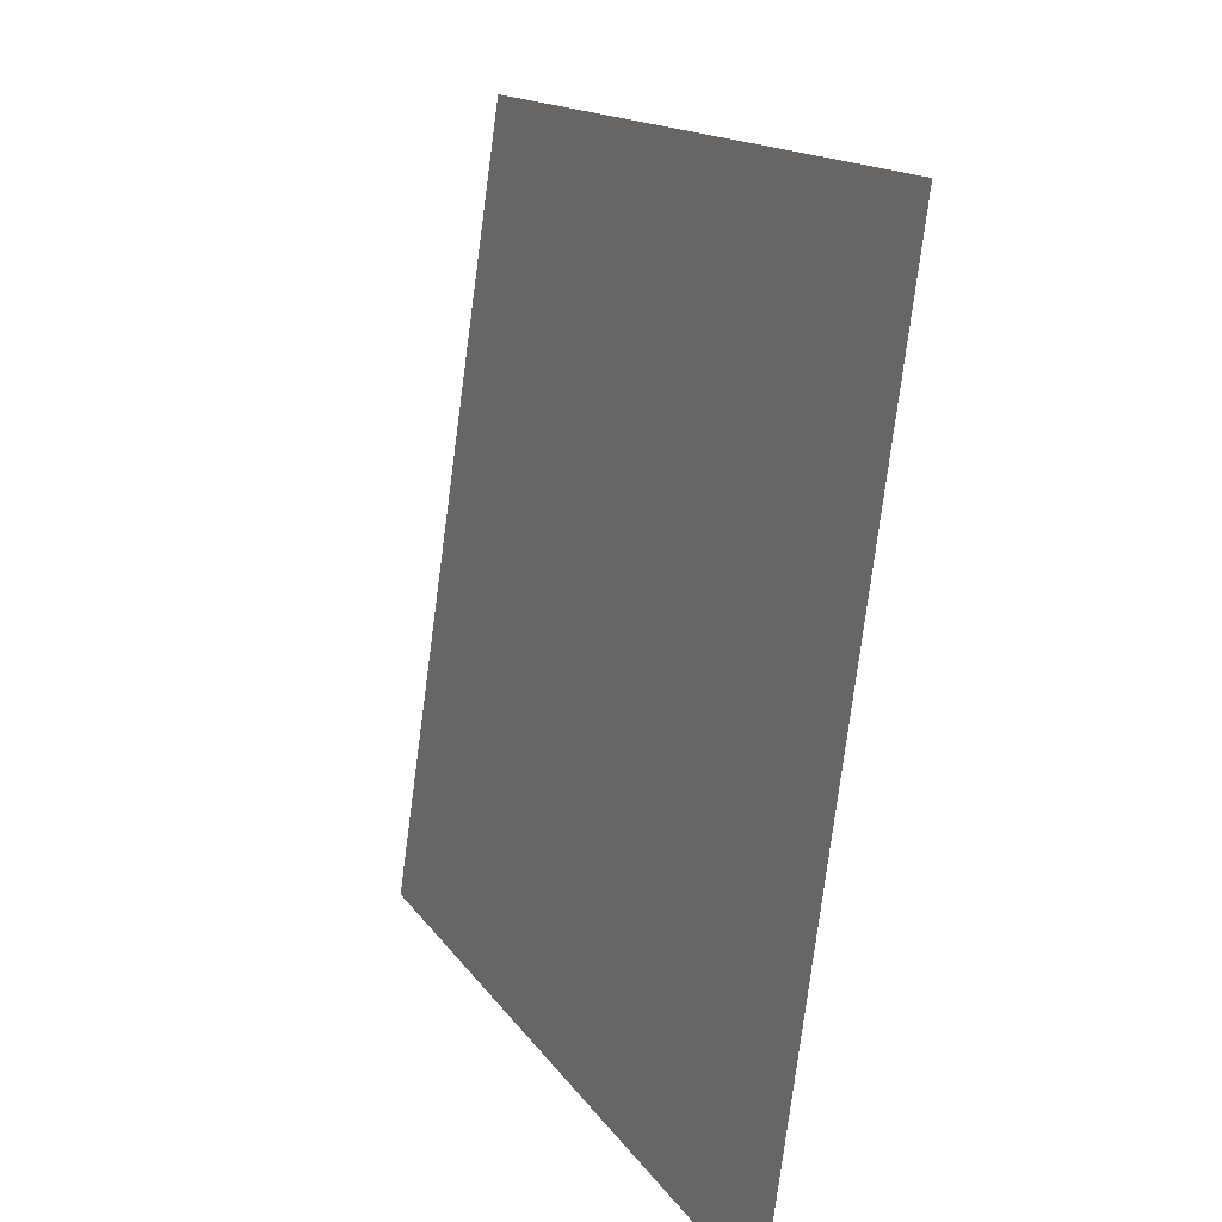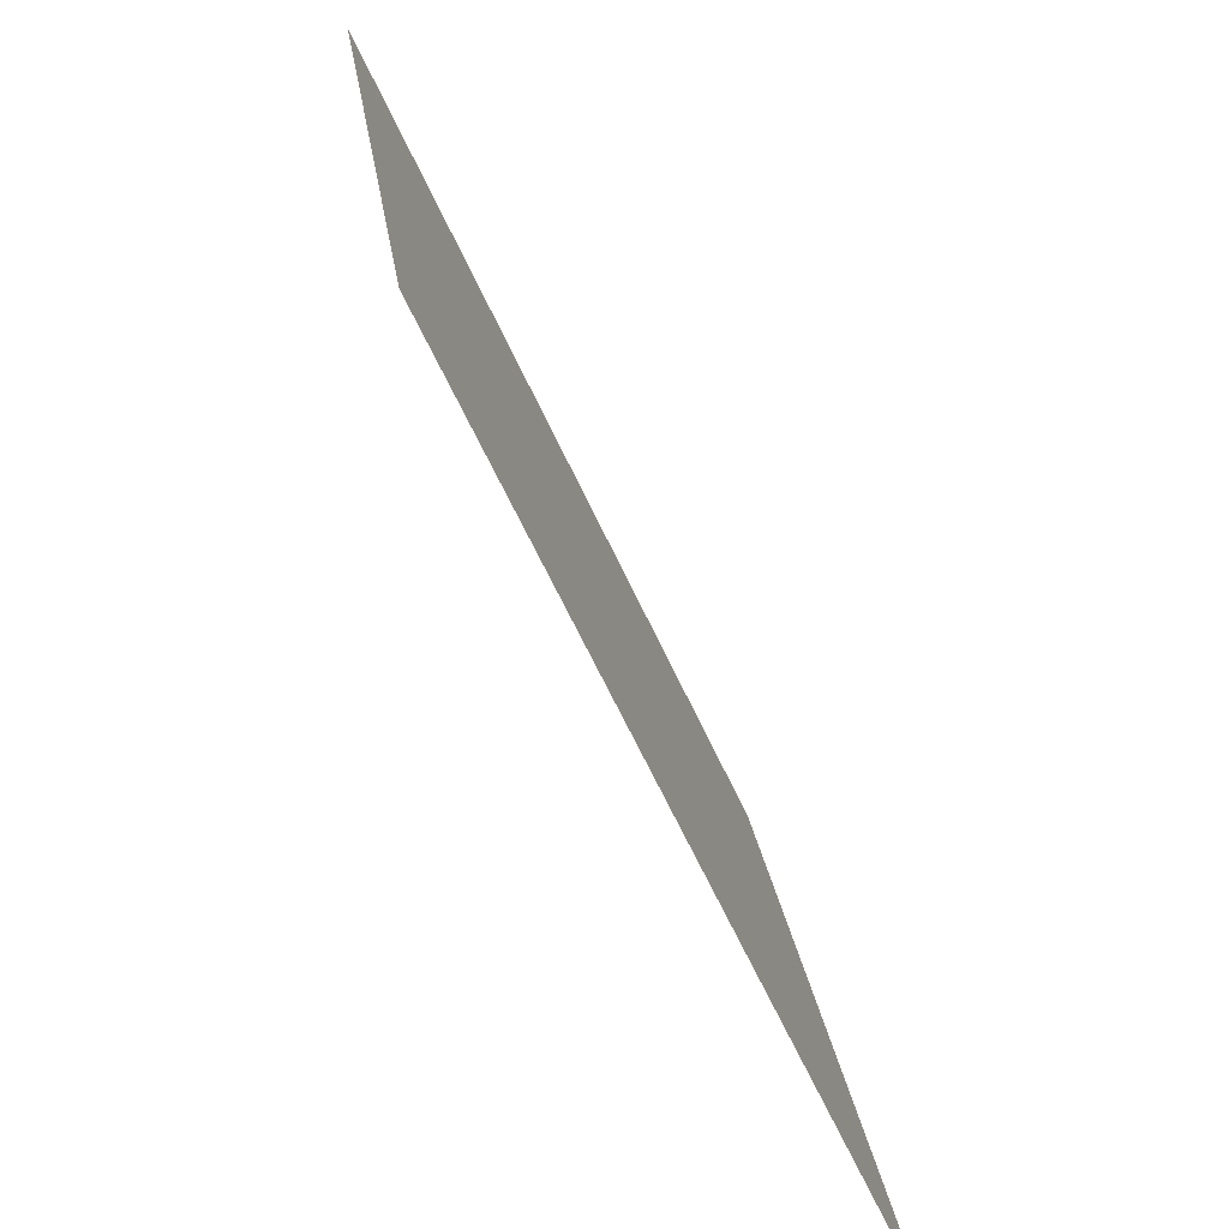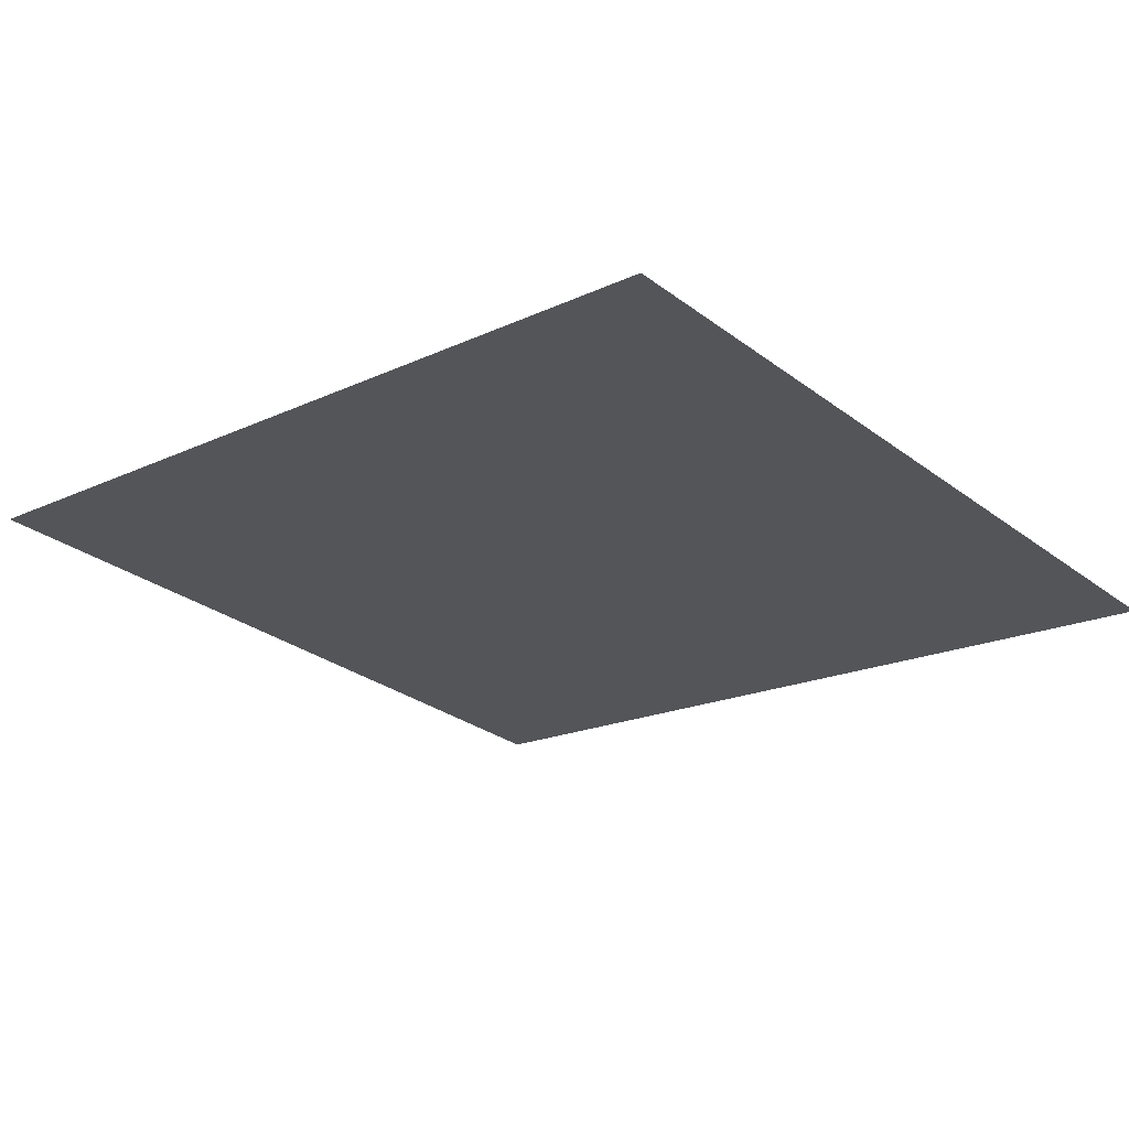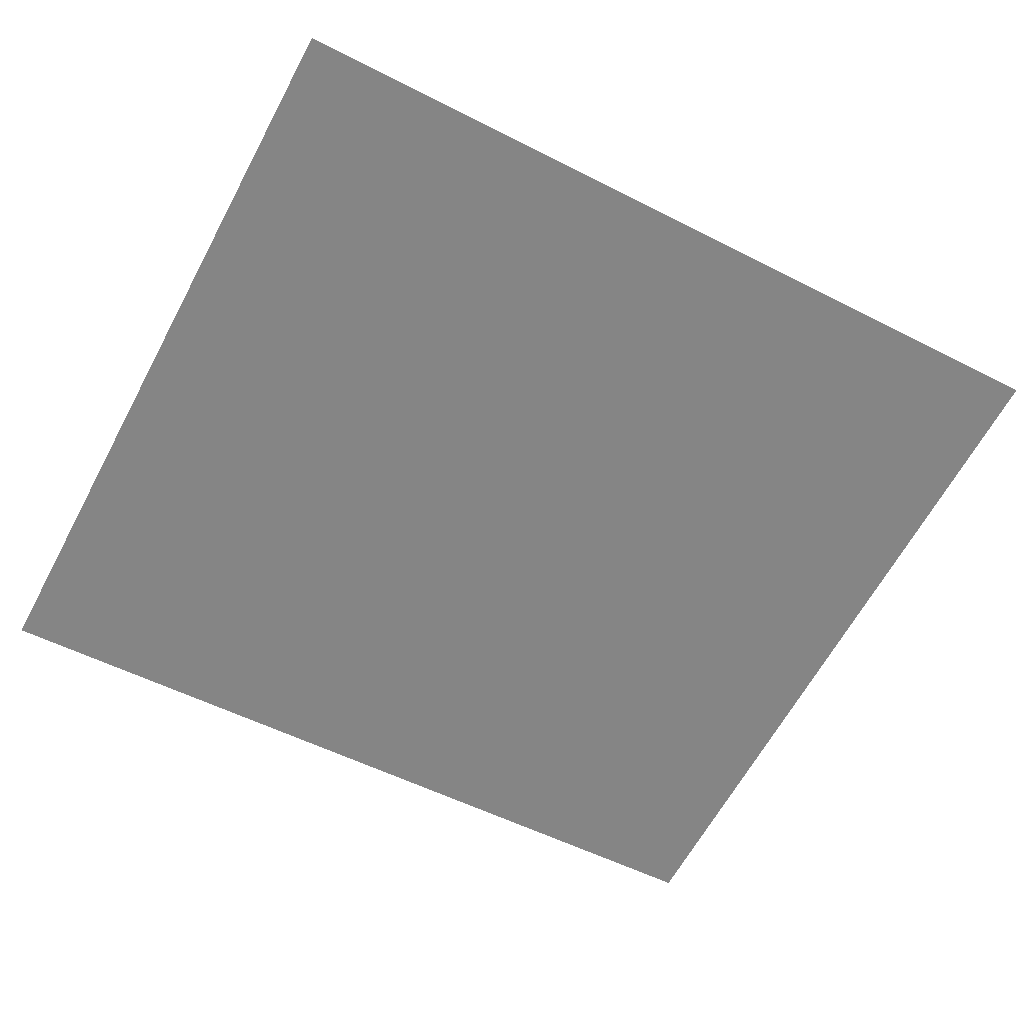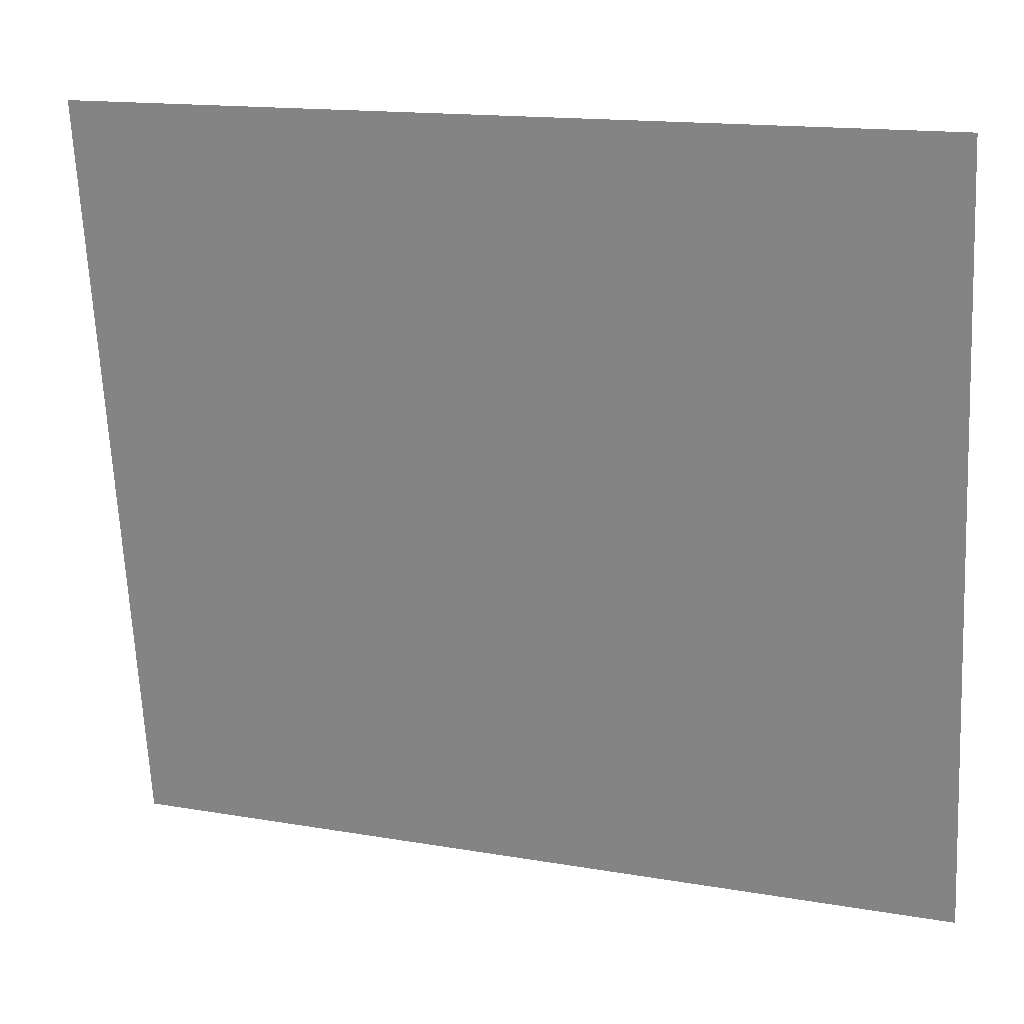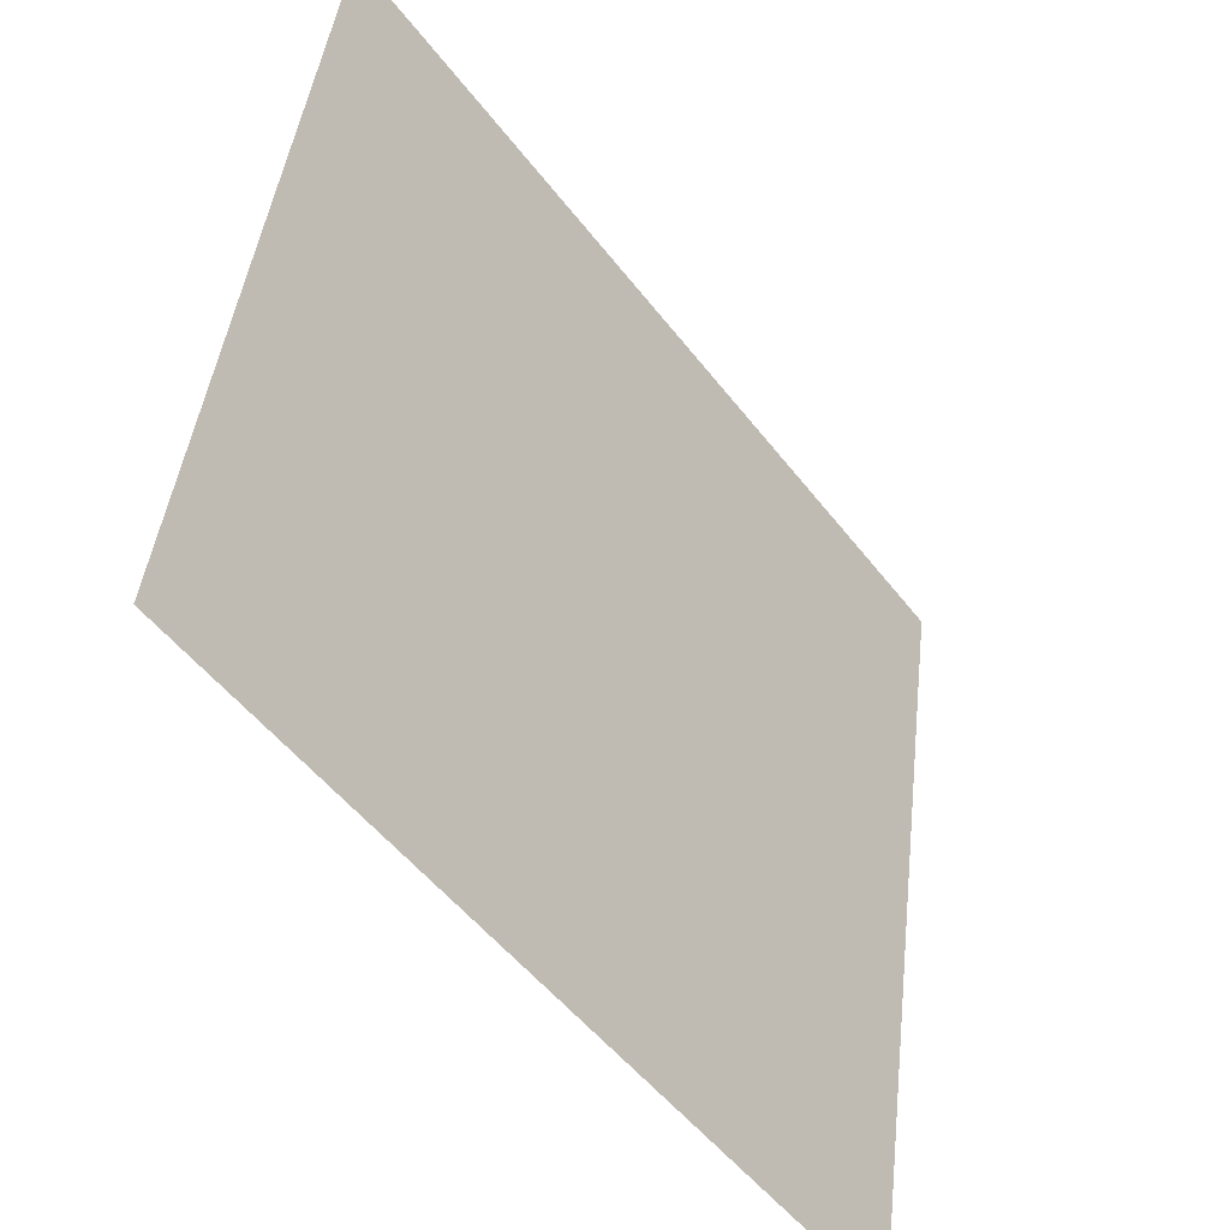
<metadata>
{"format":"obj","ext":"obj","renderer":"f3d","projection":"perspective","resolution":1024,"background":"white","views":[{"elev":14.2,"azim":-110.8,"up":"+Z"},{"elev":-63.1,"azim":114.6,"up":"+Z"},{"elev":-18.0,"azim":-137.3,"up":"+Y"},{"elev":-54.2,"azim":151.5,"up":"+Y"},{"elev":15.1,"azim":20.3,"up":"+Z"},{"elev":-50.9,"azim":-53.9,"up":"+Z"}]}
</metadata>
<code>
o mesh201/mesh201-geometry#mesh201-geometry
v -0.5298 -0.1452 0.4274
v -0.5377 -0.1442 0.4204
v -0.5377 -0.1452 0.4274
v -0.5298 -0.1442 0.4204
f 1 2 3
f 2 1 4
f 3 2 1
f 4 1 2

</code>
